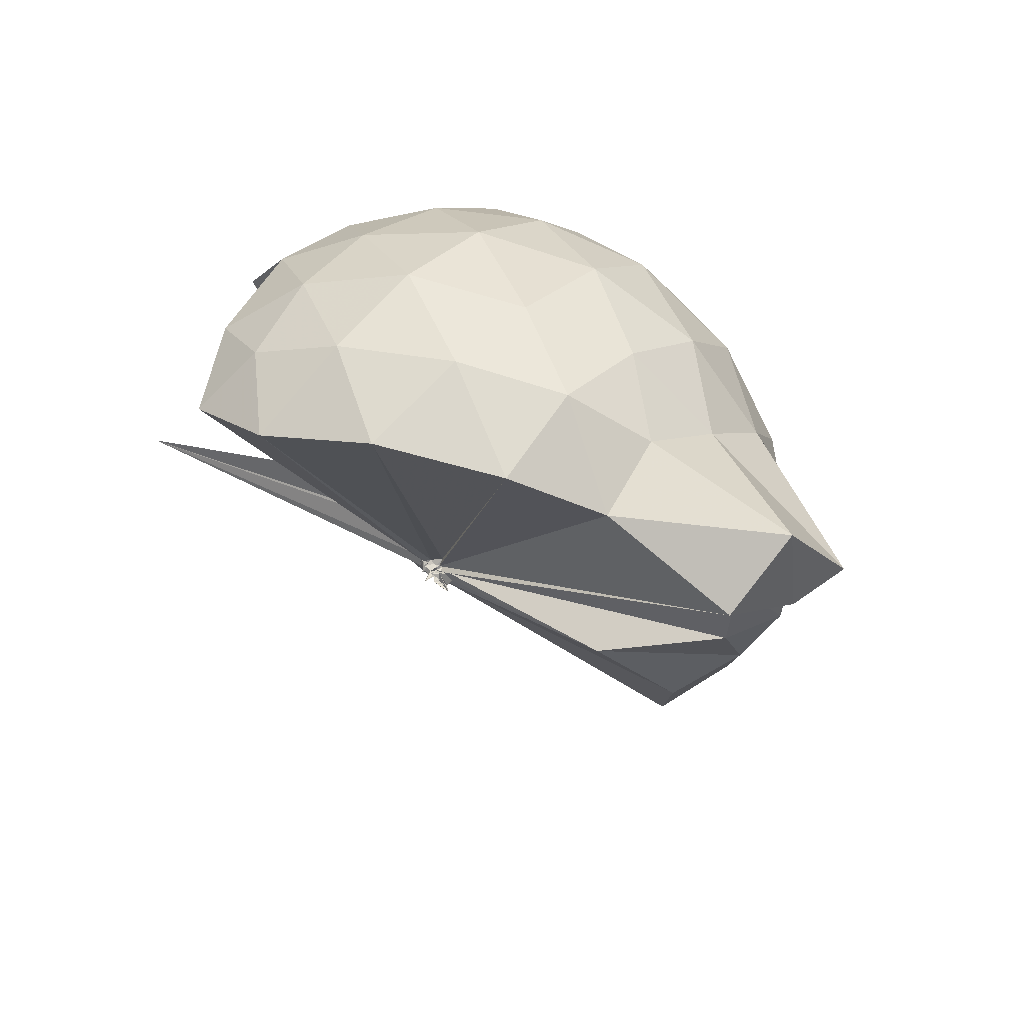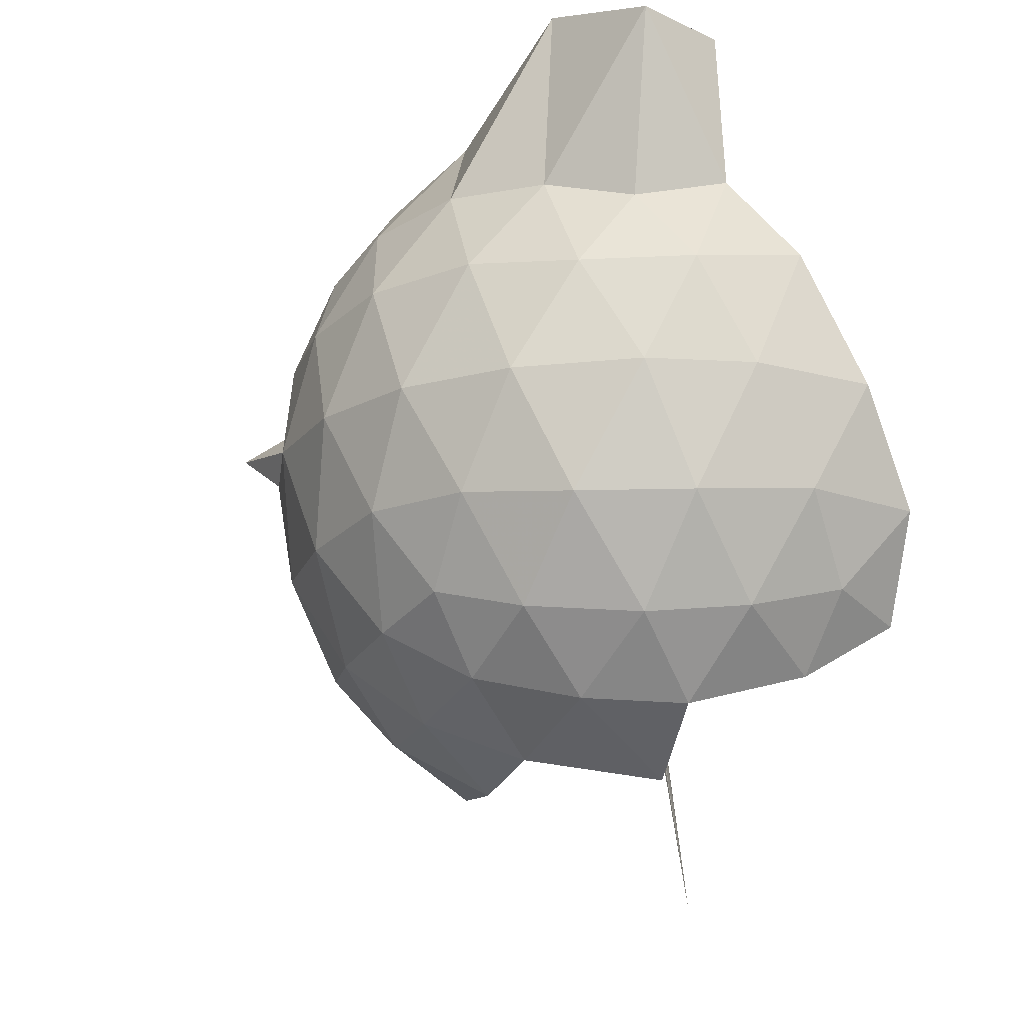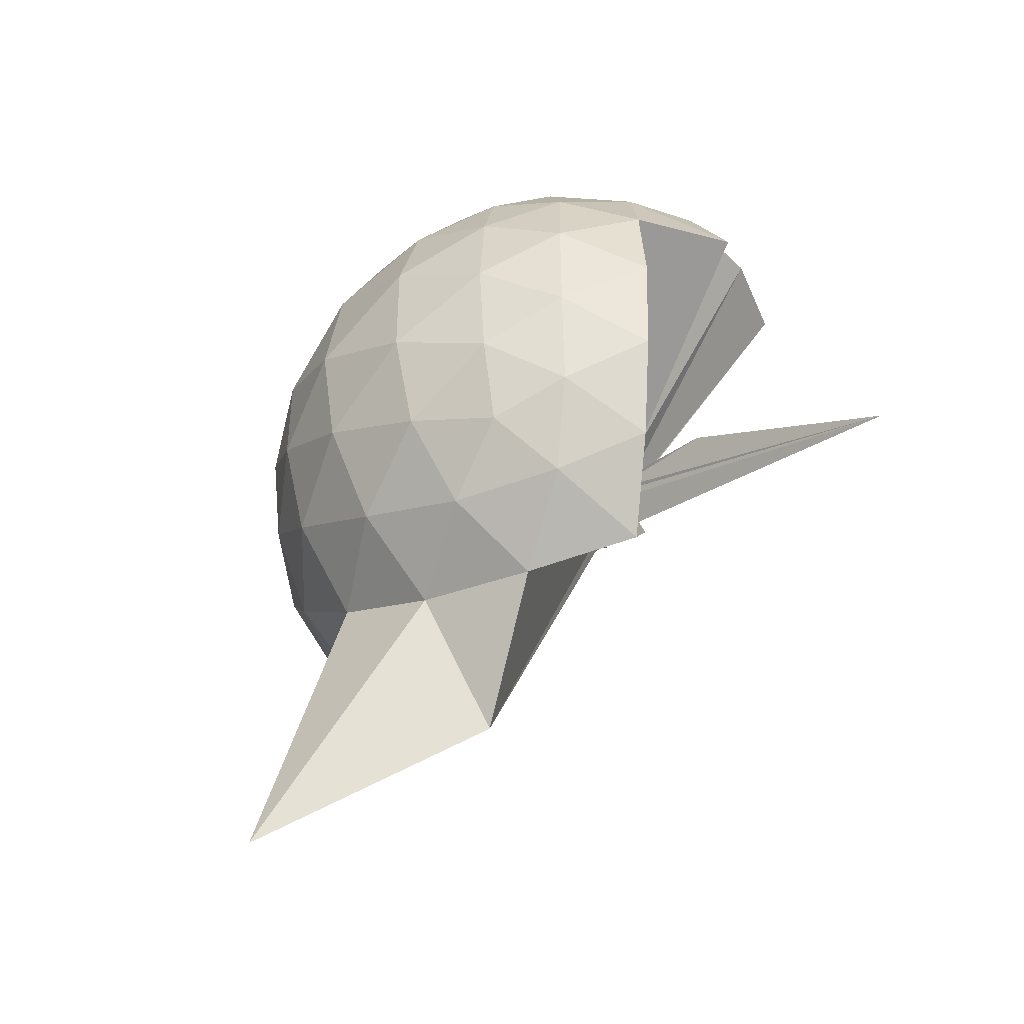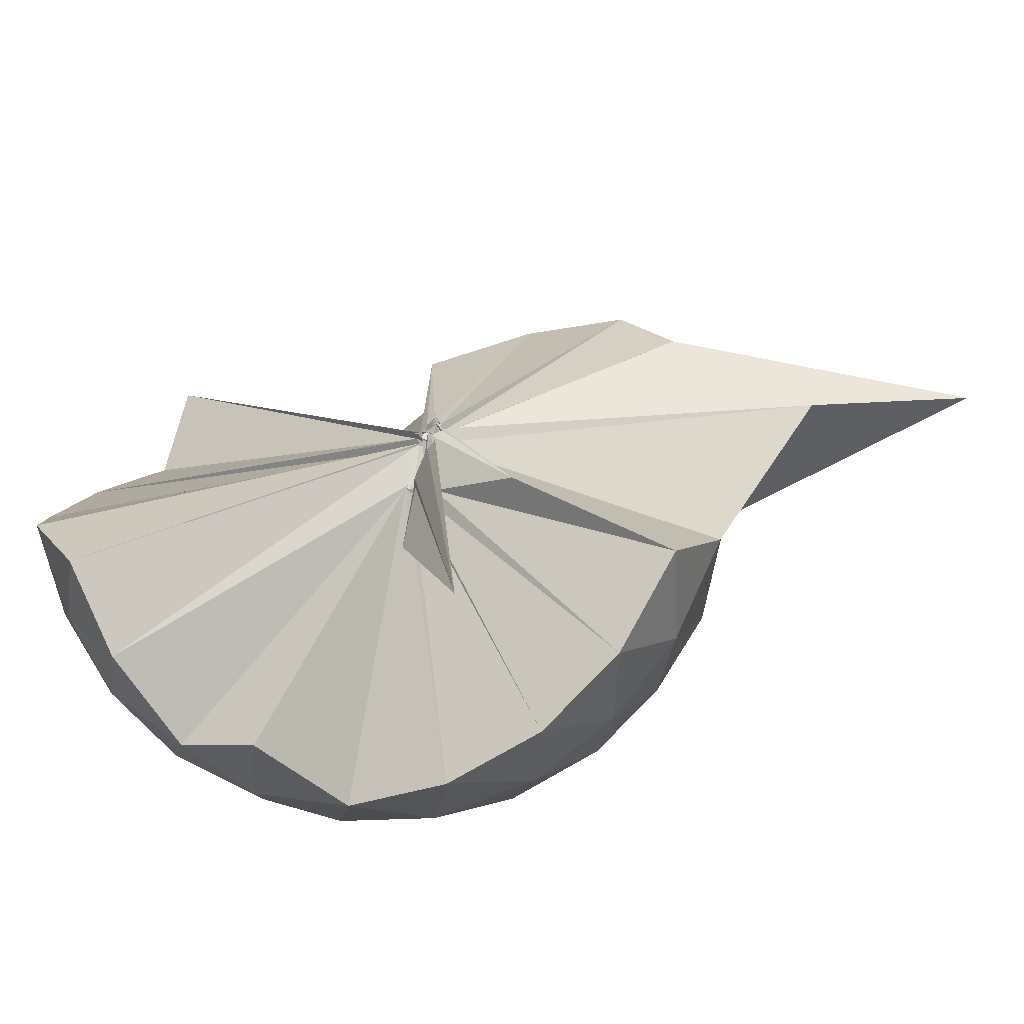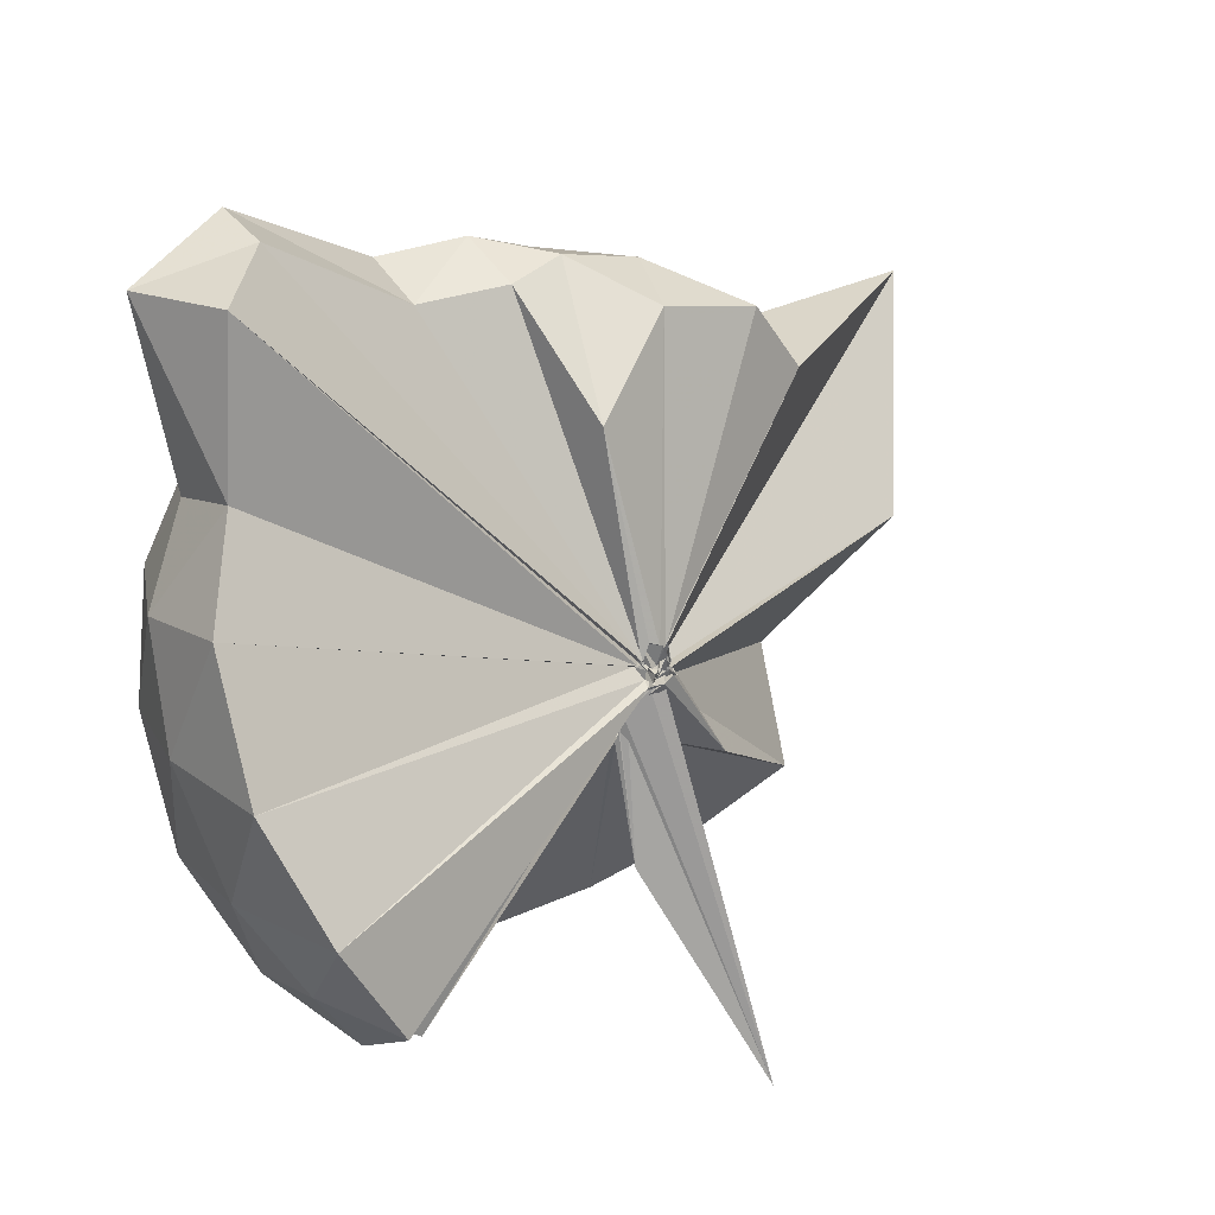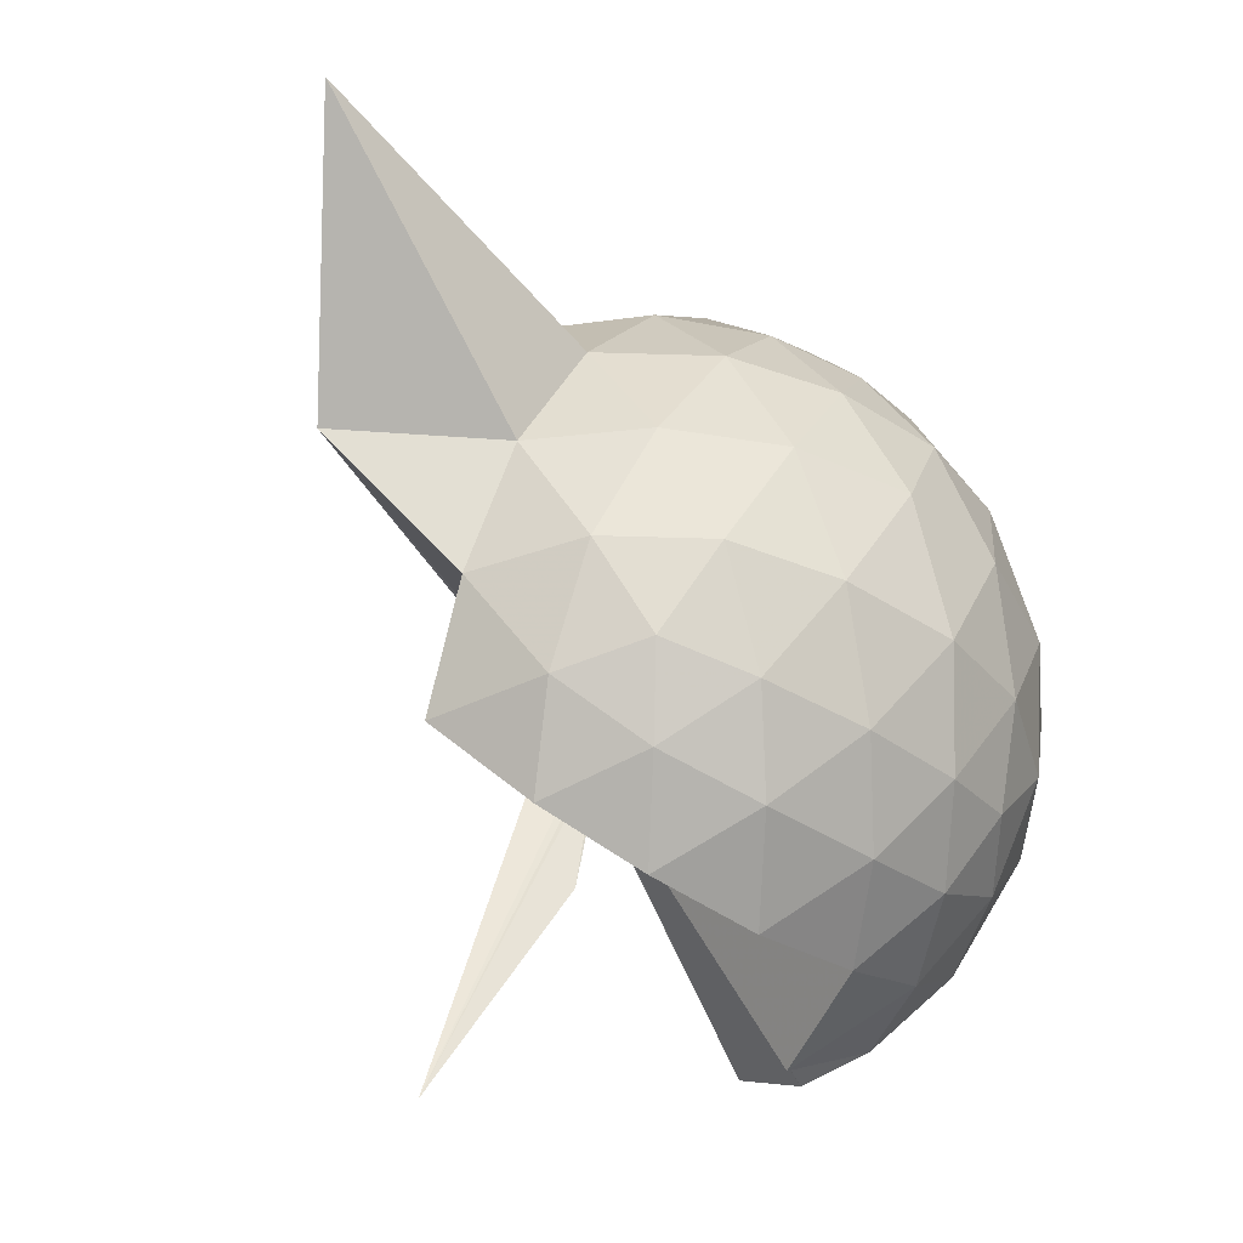
<metadata>
{"format":"obj","ext":"obj","renderer":"f3d","projection":"perspective","resolution":1024,"background":"white","views":[{"elev":62.3,"azim":-47.0,"up":"+Y"},{"elev":-17.1,"azim":163.7,"up":"+Z"},{"elev":-44.7,"azim":143.2,"up":"+Y"},{"elev":-53.9,"azim":-63.3,"up":"+Z"},{"elev":23.9,"azim":-121.7,"up":"+Z"},{"elev":-42.4,"azim":51.9,"up":"+Z"}]}
</metadata>
<code>
v -0.04875 -0.4163 0.8643
v -0.007677 -0.3787 0.6882
v 0.8799 -0.2624 1.372
v 0.8123 -0.0377 1.432
v 0.6753 0.2058 1.454
v 0.4835 0.4144 1.429
v 0.2872 0.5497 1.367
v 0.03977 0.5501 1.431
v -0.04824 -0.4045 0.8622
v -0.03303 -0.4234 0.8556
v -0.05591 -0.4261 0.8504
v -0.0296 -0.4391 0.8476
v -0.05218 -0.462 0.8437
v -0.07093 -0.4479 0.8423
v -0.03466 -0.4731 0.8759
v -0.07441 -0.4773 0.8611
v -0.07167 -0.471 0.9198
v -0.04187 -0.453 0.8431
v 0.2829 -1.073 1.367
v 0.4813 -0.9411 1.43
v 0.6741 -0.7322 1.455
v 0.812 -0.488 1.428
v 0.9592 -0.1194 1.161
v 0.8654 0.151 1.189
v 0.68 0.4067 1.19
v 0.4467 0.5806 1.159
v 0.1786 0.6891 1.159
v -0.1065 0.6654 1.203
v -0.02122 -0.4111 0.8494
v -0.04552 -0.4299 0.8441
v -0.03136 -0.4402 0.8362
v -0.06784 -0.4396 0.8416
v -0.05196 -0.4627 0.8347
v -0.03801 -0.4584 0.8391
v -0.04971 -0.4798 0.852
v -0.04538 -0.4871 0.8355
v -0.05225 -0.4808 0.8346
v -0.04309 -0.4547 0.84
v 0.8488 -1.785 1.344
v 0.678 -0.9356 1.183
v 0.8639 -0.6774 1.185
v 0.9581 -0.4077 1.159
v 0.9632 0.04086 0.877
v 0.8266 0.3153 0.8766
v 0.6073 0.5317 0.8766
v 0.3125 0.6713 0.8831
v 0.03933 0.7179 0.8833
v -0.2726 0.6687 0.875
v -0.0431 -0.4274 0.8194
v -0.02562 -0.4301 0.8179
v -0.0692 -0.4346 0.8192
v -0.05126 -0.4492 0.822
v -0.02208 -0.4632 0.8244
v -0.04784 -0.4562 0.8224
v -0.0467 -0.4894 0.8482
v -0.04702 -0.4851 0.8397
v -0.05617 -0.4926 0.8433
v 0.3546 -1.436 0.8762
v 0.5988 -1.067 0.8729
v 0.8206 -0.8464 0.876
v 0.9614 -0.5699 0.8751
v 1.011 -0.2648 0.8762
v 0.8622 0.1678 0.5953
v 0.6943 0.4019 0.5917
v 0.4592 0.5643 0.5673
v 0.1795 0.6564 0.5689
v -0.1206 0.6655 0.5935
v -0.421 0.5633 0.5909
v -0.06302 -0.4238 0.8072
v -0.04227 -0.445 0.8221
v -0.04866 -0.4519 0.8148
v -0.0168 -0.4554 0.8137
v -0.04292 -0.4597 0.8152
v -0.02569 -0.4892 0.8276
v -0.08945 -0.4862 0.8367
v -0.05635 -0.4959 0.8399
v -0.04327 -0.4503 0.8137
v 0.4462 -1.094 0.5667
v 0.6924 -0.931 0.5915
v 0.8618 -0.6984 0.5905
v 0.9455 -0.4243 0.564
v 0.9466 -0.1072 0.5647
v 0.7171 0.2364 0.3822
v 0.5295 0.3769 0.3247
v 0.261 0.4961 0.3002
v 0.004589 0.5486 0.3221
v -0.2394 0.5402 0.382
v -0.4267 0.408 0.3316
v -0.03027 -0.4331 0.8086
v -0.04591 -0.4409 0.8196
v -0.06737 -0.4375 0.8118
v -0.03741 -0.4286 0.7961
v -0.08072 -0.4598 0.8177
v -0.03711 -0.4913 0.8183
v -0.06352 -0.4947 0.8246
v -0.005202 -0.6827 0.5525
v 0.2447 -1.036 0.311
v 0.5227 -0.9116 0.3234
v 0.712 -0.7689 0.3786
v 0.7916 -0.5464 0.3227
v 0.8266 -0.2673 0.3001
v 0.7937 0.01386 0.3251
v 0.7177 -0.2558 1.597
v 0.5622 -0.07174 1.732
v 0.439 0.348 1.943
v 0.2829 0.6439 1.848
v 0.05001 0.5221 1.848
v -0.02426 -0.416 0.865
v -0.04575 -0.4324 0.858
v -0.06598 -0.4318 0.8562
v -0.04633 -0.4575 0.8499
v -0.05709 -0.4776 0.8747
v -0.07428 -0.4791 0.8694
v -0.04674 -0.4809 0.8879
v 0.253 -0.9232 1.556
v 0.4214 -0.6996 1.667
v 0.5863 -0.4951 1.684
v 0.4849 -0.2762 1.77
v 0.3835 -0.07947 1.666
v 0.2666 0.3432 1.909
v -0.05825 -0.4168 0.8714
v -0.03485 -0.4216 0.8671
v -0.03454 -0.4205 0.9117
v -0.05999 -0.465 0.9047
v -0.05139 -0.4632 0.8975
v 0.2068 -0.6333 1.617
v 0.3791 -0.4627 1.724
v 0.3272 -0.3003 1.692
v -0.05967 -0.4168 0.8633
v -0.03018 -0.4182 0.8679
v -0.04702 -0.4362 0.9128
v 0.06158 -0.3798 1.417
v 0.5962 0.1526 0.19
v 0.3535 0.28 0.1281
v 0.1017 0.3589 0.1136
v -0.1916 0.4025 0.1894
v -0.0613 -0.4214 0.8069
v -0.03776 -0.4392 0.8172
v -0.02427 -0.414 0.7804
v -0.04771 -0.4412 0.7936
v -0.05807 -0.469 0.8175
v -0.0694 -0.4644 0.8127
v 0.002348 -0.4436 0.6524
v 0.3498 -0.817 0.1259
v 0.5957 -0.6848 0.1881
v 0.6495 -0.4204 0.1261
v 0.6507 -0.1146 0.126
v 0.4206 0.02021 0.01876
v 0.08464 0.111 -0.03163
v -0.01312 -0.3679 0.7077
v -0.007684 -0.3823 0.7066
v -0.01566 -0.3862 0.7268
v -0.2665 -0.6625 -0.2398
v -0.01392 -0.397 0.7362
v -0.005281 -0.3782 0.6894
v 0.4153 -0.5574 0.01644
v 0.4358 -0.2679 -0.02192
v -0.02369 -0.3646 0.679
v 0.008287 -0.3715 0.6832
v -0.009923 -0.3825 0.6792
v -0.06446 -0.3908 0.346
v 0.005235 -0.3709 0.6845
f 3 23 4
f 4 23 24
f 4 24 5
f 5 24 25
f 5 25 6
f 6 25 26
f 6 26 7
f 7 26 27
f 7 27 8
f 8 27 28
f 8 28 9
f 9 28 29
f 9 29 10
f 10 29 30
f 10 30 11
f 11 30 31
f 11 31 12
f 12 31 32
f 12 32 13
f 13 32 33
f 13 33 14
f 14 33 34
f 14 34 15
f 15 34 35
f 15 35 16
f 16 35 36
f 16 36 17
f 17 36 37
f 17 37 18
f 18 37 38
f 18 38 19
f 19 38 39
f 19 39 20
f 20 39 40
f 20 40 21
f 21 40 41
f 21 41 22
f 22 41 42
f 22 42 3
f 3 42 23
f 23 43 24
f 24 43 44
f 24 44 25
f 25 44 45
f 25 45 26
f 26 45 46
f 26 46 27
f 27 46 47
f 27 47 28
f 28 47 48
f 28 48 29
f 29 48 49
f 29 49 30
f 30 49 50
f 30 50 31
f 31 50 51
f 31 51 32
f 32 51 52
f 32 52 33
f 33 52 53
f 33 53 34
f 34 53 54
f 34 54 35
f 35 54 55
f 35 55 36
f 36 55 56
f 36 56 37
f 37 56 57
f 37 57 38
f 38 57 58
f 38 58 39
f 39 58 59
f 39 59 40
f 40 59 60
f 40 60 41
f 41 60 61
f 41 61 42
f 42 61 62
f 42 62 23
f 23 62 43
f 43 63 44
f 44 63 64
f 44 64 45
f 45 64 65
f 45 65 46
f 46 65 66
f 46 66 47
f 47 66 67
f 47 67 48
f 48 67 68
f 48 68 49
f 49 68 69
f 49 69 50
f 50 69 70
f 50 70 51
f 51 70 71
f 51 71 52
f 52 71 72
f 52 72 53
f 53 72 73
f 53 73 54
f 54 73 74
f 54 74 55
f 55 74 75
f 55 75 56
f 56 75 76
f 56 76 57
f 57 76 77
f 57 77 58
f 58 77 78
f 58 78 59
f 59 78 79
f 59 79 60
f 60 79 80
f 60 80 61
f 61 80 81
f 61 81 62
f 62 81 82
f 62 82 43
f 43 82 63
f 63 83 64
f 64 83 84
f 64 84 65
f 65 84 85
f 65 85 66
f 66 85 86
f 66 86 67
f 67 86 87
f 67 87 68
f 68 87 88
f 68 88 69
f 69 88 89
f 69 89 70
f 70 89 90
f 70 90 71
f 71 90 91
f 71 91 72
f 72 91 92
f 72 92 73
f 73 92 93
f 73 93 74
f 74 93 94
f 74 94 75
f 75 94 95
f 75 95 76
f 76 95 96
f 76 96 77
f 77 96 97
f 77 97 78
f 78 97 98
f 78 98 79
f 79 98 99
f 79 99 80
f 80 99 100
f 80 100 81
f 81 100 101
f 81 101 82
f 82 101 102
f 82 102 63
f 63 102 83
f 103 104 118
f 104 119 118
f 104 105 119
f 105 120 119
f 105 106 120
f 106 107 120
f 107 121 120
f 107 108 121
f 108 122 121
f 108 109 122
f 109 110 122
f 110 123 122
f 110 111 123
f 111 124 123
f 111 112 124
f 112 113 124
f 113 125 124
f 113 114 125
f 114 126 125
f 114 115 126
f 115 116 126
f 116 127 126
f 116 117 127
f 117 118 127
f 117 103 118
f 118 119 128
f 119 129 128
f 119 120 129
f 120 121 129
f 121 130 129
f 121 122 130
f 122 123 130
f 123 131 130
f 123 124 131
f 124 125 131
f 125 132 131
f 125 126 132
f 126 127 132
f 127 128 132
f 127 118 128
f 133 148 134
f 134 148 149
f 134 149 135
f 135 149 150
f 135 150 136
f 136 150 137
f 137 150 151
f 137 151 138
f 138 151 152
f 138 152 139
f 139 152 140
f 140 152 153
f 140 153 141
f 141 153 154
f 141 154 142
f 142 154 143
f 143 154 155
f 143 155 144
f 144 155 156
f 144 156 145
f 145 156 146
f 146 156 157
f 146 157 147
f 147 157 148
f 147 148 133
f 148 158 149
f 149 158 159
f 149 159 150
f 150 159 151
f 151 159 160
f 151 160 152
f 152 160 153
f 153 160 161
f 153 161 154
f 154 161 155
f 155 161 162
f 155 162 156
f 156 162 157
f 157 162 158
f 157 158 148
f 3 4 103
f 103 4 104
f 4 5 104
f 104 5 105
f 5 6 105
f 105 6 106
f 6 7 106
f 7 8 106
f 106 8 107
f 8 9 107
f 107 9 108
f 9 10 108
f 108 10 109
f 10 11 109
f 11 12 109
f 109 12 110
f 12 13 110
f 110 13 111
f 13 14 111
f 111 14 112
f 14 15 112
f 15 16 112
f 112 16 113
f 16 17 113
f 113 17 114
f 17 18 114
f 114 18 115
f 18 19 115
f 19 20 115
f 115 20 116
f 20 21 116
f 116 21 117
f 21 22 117
f 117 22 103
f 22 3 103
f 83 133 84
f 84 133 134
f 84 134 85
f 85 134 135
f 85 135 86
f 86 135 136
f 86 136 87
f 87 136 88
f 88 136 137
f 88 137 89
f 89 137 138
f 89 138 90
f 90 138 139
f 90 139 91
f 91 139 92
f 92 139 140
f 92 140 93
f 93 140 141
f 93 141 94
f 94 141 142
f 94 142 95
f 95 142 96
f 96 142 143
f 96 143 97
f 97 143 144
f 97 144 98
f 98 144 145
f 98 145 99
f 99 145 100
f 100 145 146
f 100 146 101
f 101 146 147
f 101 147 102
f 102 147 133
f 102 133 83
f 128 129 1
f 129 130 1
f 130 131 1
f 131 132 1
f 132 128 1
f 159 158 2
f 160 159 2
f 161 160 2
f 162 161 2
f 158 162 2

</code>
